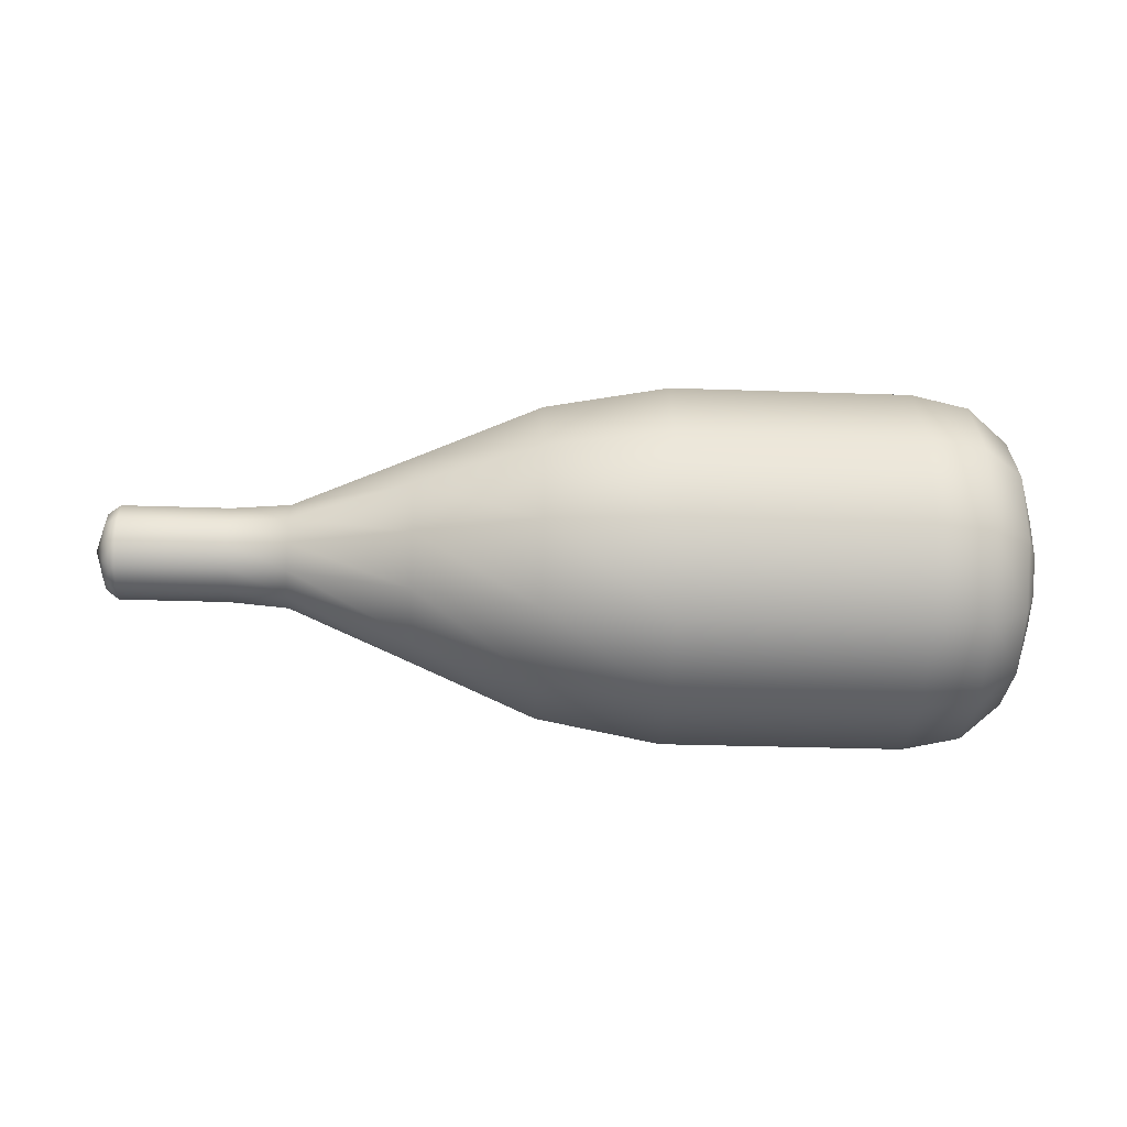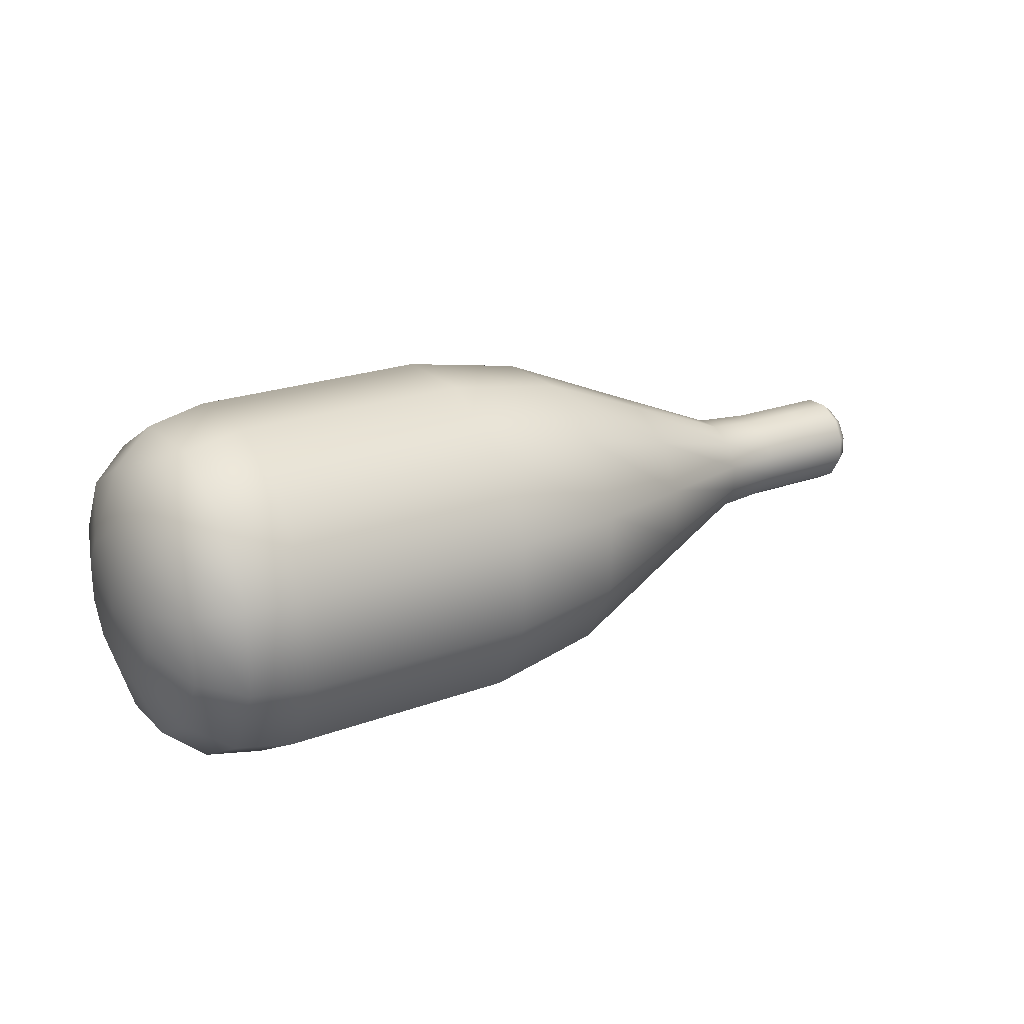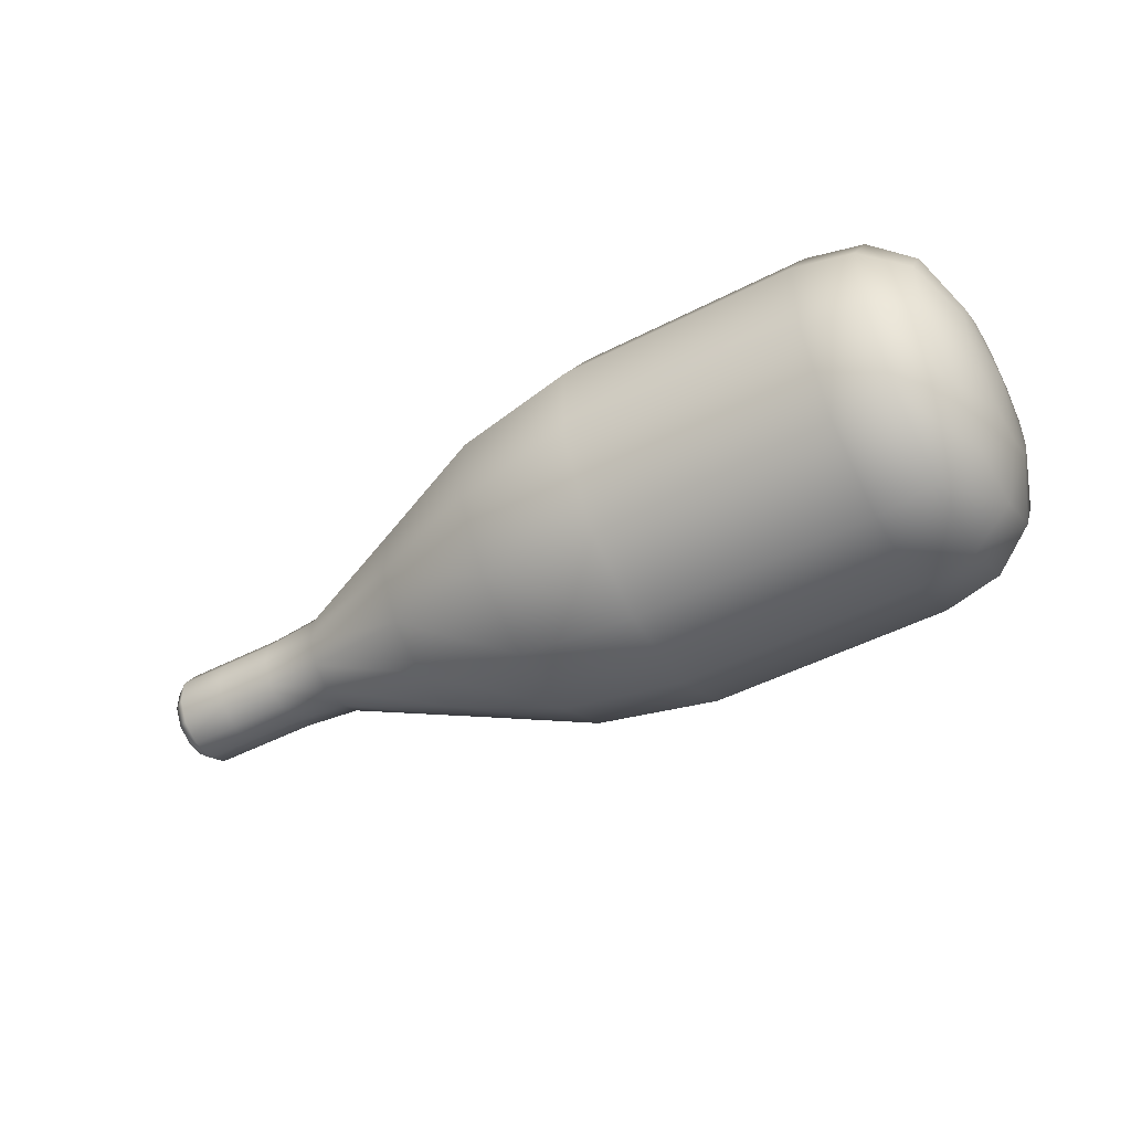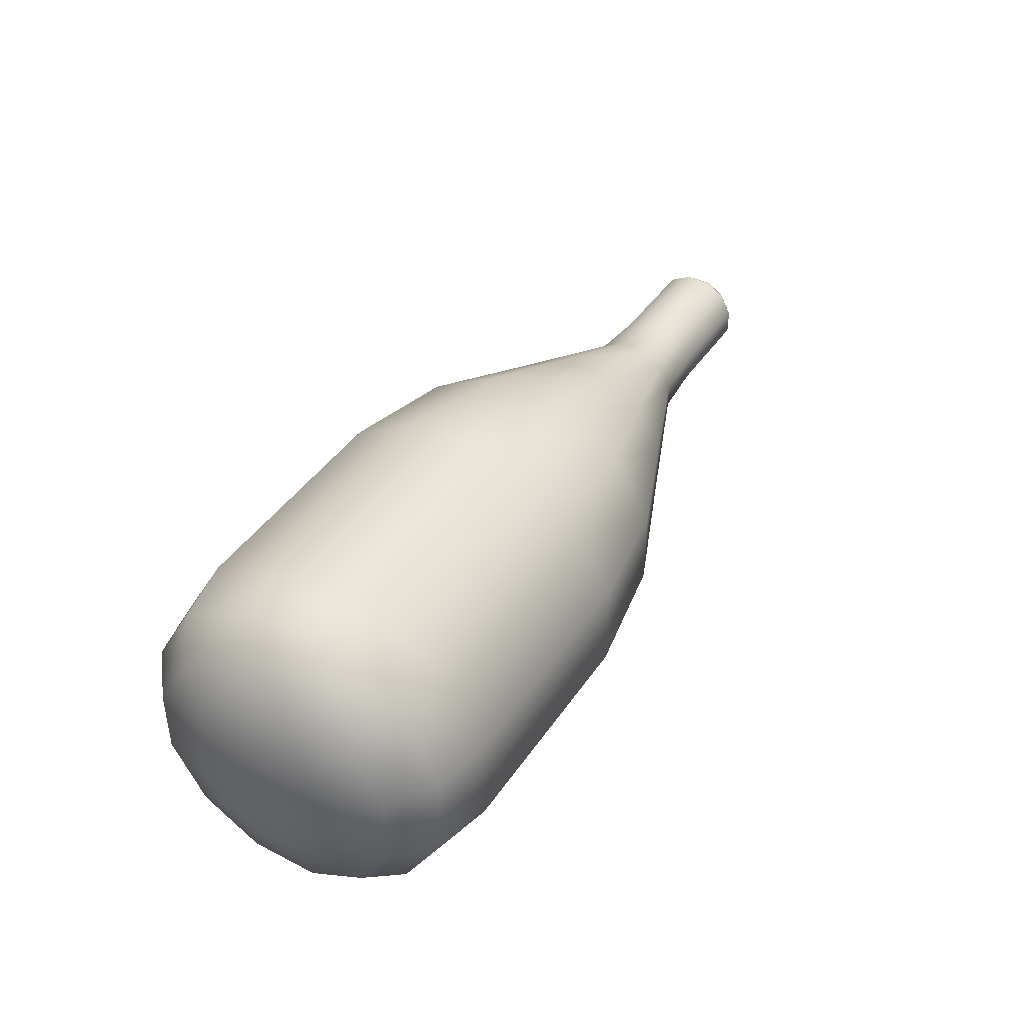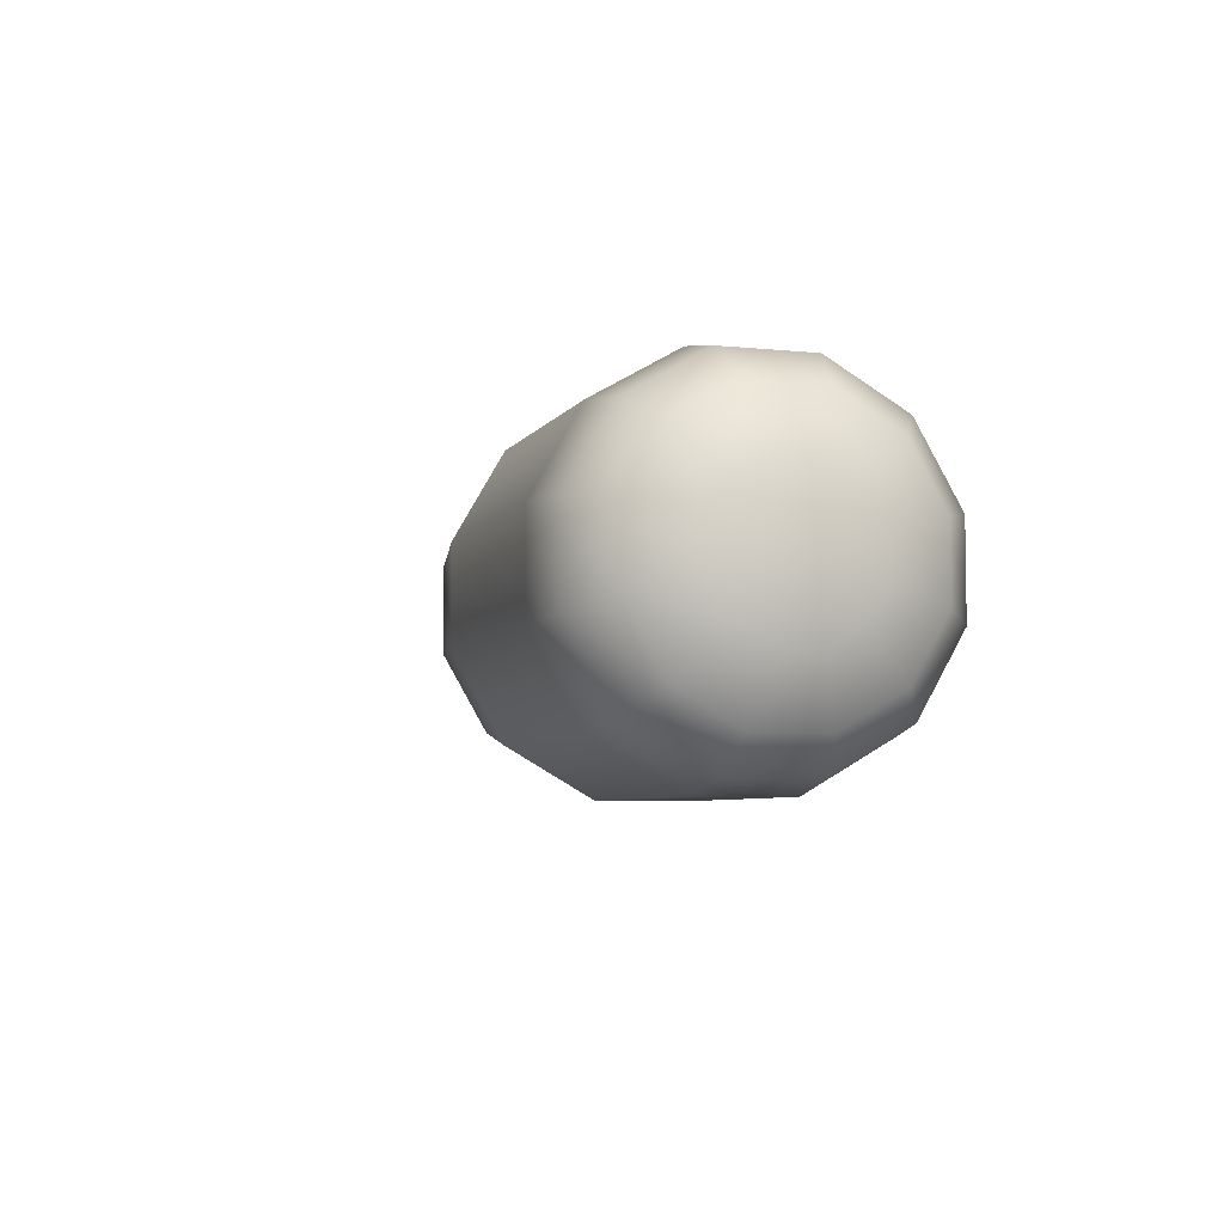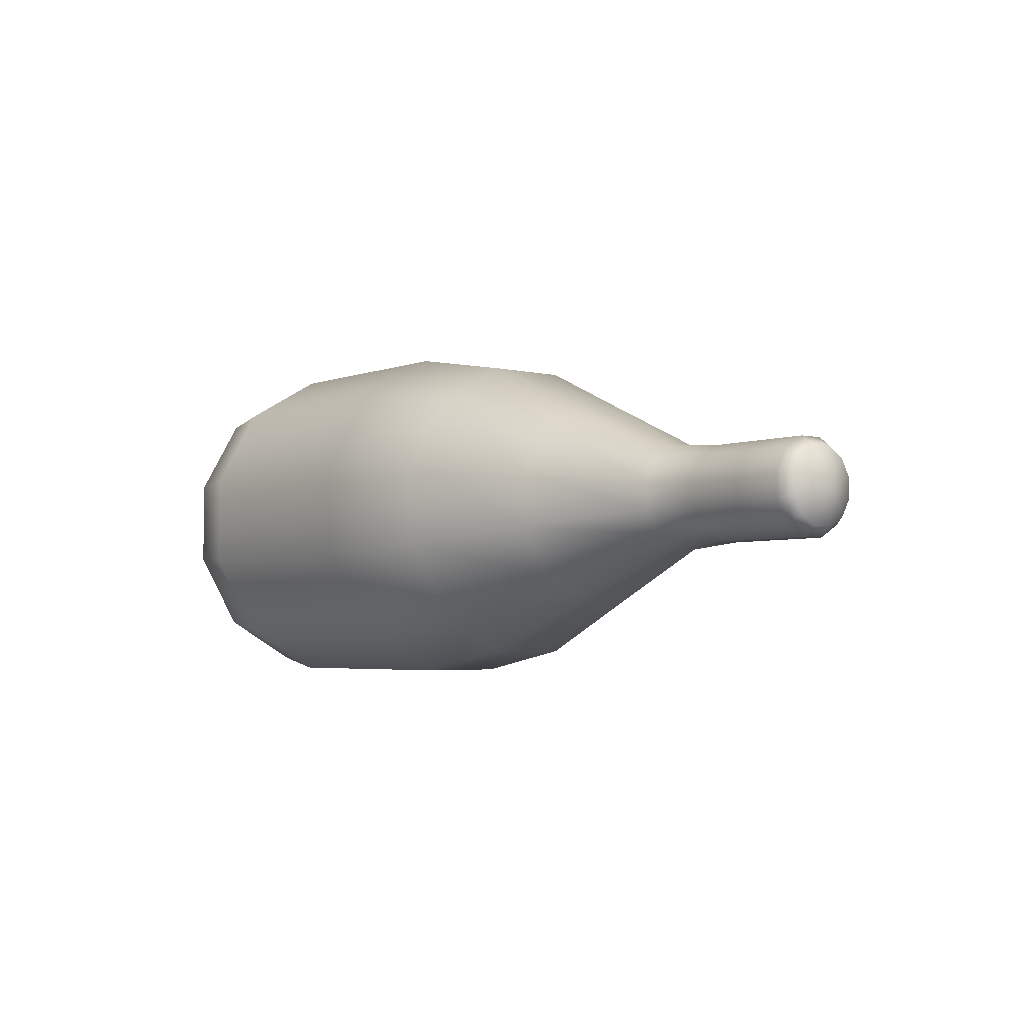
<metadata>
{"format":"obj","ext":"obj","renderer":"f3d","projection":"perspective","resolution":1024,"background":"white","views":[{"elev":-29.8,"azim":177.1,"up":"+Y"},{"elev":22.3,"azim":-32.6,"up":"+Y"},{"elev":-49.0,"azim":-150.3,"up":"+Z"},{"elev":42.5,"azim":-58.5,"up":"+Z"},{"elev":-5.7,"azim":-107.5,"up":"+Z"},{"elev":-3.9,"azim":51.2,"up":"+Y"}]}
</metadata>
<code>
g default
v 0.7919 -0 1.2e-05
v -0.6204 -0.3085 0.08268
v -0.6204 -0.2259 0.2259
v -0.6204 -0.08267 0.3085
v -0.6204 0.08267 0.3085
v -0.6204 0.2259 0.2259
v -0.6204 0.3085 0.08268
v -0.6204 0.3085 -0.08266
v -0.6204 0.2259 -0.2258
v -0.6204 0.08267 -0.3085
v -0.6204 -0.08267 -0.3085
v -0.6204 -0.2259 -0.2258
v -0.6204 -0.3085 -0.08266
v -0.7229 -0.2879 0.07716
v -0.7229 -0.2108 0.2108
v -0.7229 -0.07715 0.2879
v -0.7229 0.07715 0.2879
v -0.7229 0.2108 0.2108
v -0.7229 0.2879 0.07716
v -0.7229 0.2879 -0.07714
v -0.7229 0.2108 -0.2108
v -0.7229 0.07715 -0.2879
v -0.7229 -0.07715 -0.2879
v -0.7229 -0.2108 -0.2108
v -0.7229 -0.2879 -0.07714
v -0.7958 -0.2291 0.06141
v -0.7958 -0.1677 0.1678
v -0.7958 -0.0614 0.2291
v -0.7958 0.0614 0.2291
v -0.7958 0.1677 0.1678
v -0.7958 0.2291 0.06141
v -0.7958 0.2291 -0.06139
v -0.7958 0.1677 -0.1677
v -0.7958 0.0614 -0.2291
v -0.7958 -0.0614 -0.2291
v -0.7958 -0.1677 -0.1677
v -0.7958 -0.2291 -0.06139
v -0.8339 -0.124 0.03324
v -0.8339 -0.09078 0.09079
v -0.8339 -0.03323 0.124
v -0.8339 0.03323 0.124
v -0.8339 0.09078 0.09079
v -0.8339 0.124 0.03324
v -0.8339 0.124 -0.03322
v -0.8339 0.09078 -0.09077
v -0.8339 0.03323 -0.124
v -0.8339 -0.03323 -0.124
v -0.8339 -0.09078 -0.09077
v -0.8339 -0.124 -0.03322
v -0.8451 -0 8e-06
v 0.4527 0.02419 -0.09026
v 0.4527 0.06608 -0.06607
v 0.4527 0.09027 -0.02418
v 0.4527 0.09027 0.0242
v 0.4527 0.06608 0.06609
v 0.4527 0.02419 0.09028
v 0.4527 -0.02419 0.09028
v 0.4527 -0.06608 0.06609
v 0.4527 -0.09027 0.0242
v 0.4527 -0.09027 -0.02418
v 0.4527 -0.06608 -0.06607
v 0.4527 -0.02419 -0.09026
v 0.6608 0.02197 -0.08199
v 0.6608 0.06003 -0.06001
v 0.6608 0.082 -0.02196
v 0.6608 0.082 0.02198
v 0.6608 0.06003 0.06004
v 0.6608 0.02197 0.08201
v 0.6608 -0.02197 0.08201
v 0.6608 -0.06003 0.06004
v 0.6608 -0.082 0.02198
v 0.6608 -0.082 -0.02196
v 0.6608 -0.06003 -0.06001
v 0.6608 -0.02197 -0.08199
v 0.5568 0.02197 -0.08199
v 0.5568 0.06003 -0.06001
v 0.5568 0.082 -0.02196
v 0.5568 0.082 0.02198
v 0.5568 0.06003 0.06004
v 0.5568 0.02197 0.08201
v 0.5568 -0.02197 0.08201
v 0.5568 -0.06003 0.06004
v 0.5568 -0.082 0.02198
v 0.5568 -0.082 -0.02196
v 0.5568 -0.06003 -0.06001
v 0.5568 -0.02197 -0.08199
v -0.1981 0.08267 -0.3085
v -0.1981 0.2259 -0.2258
v -0.1981 0.3085 -0.08266
v -0.1981 0.3085 0.08268
v -0.1981 0.2259 0.2259
v -0.1981 0.08267 0.3085
v -0.1981 -0.08267 0.3085
v -0.1981 -0.2259 0.2259
v -0.1981 -0.3085 0.08268
v -0.1981 -0.3085 -0.08266
v -0.1981 -0.2259 -0.2258
v -0.1981 -0.08267 -0.3085
v 0.01884 0.07238 -0.2701
v 0.01884 0.1977 -0.1977
v 0.01884 0.2701 -0.07237
v 0.01884 0.2701 0.07239
v 0.01884 0.1977 0.1978
v 0.01884 0.07238 0.2701
v 0.01884 -0.07238 0.2701
v 0.01884 -0.1977 0.1978
v 0.01884 -0.2701 0.07239
v 0.01884 -0.2701 -0.07237
v 0.01884 -0.1977 -0.1977
v 0.01884 -0.07238 -0.2701
v 0.2358 0.04814 -0.1796
v 0.2358 0.1315 -0.1315
v 0.2358 0.1797 -0.04813
v 0.2358 0.1797 0.04815
v 0.2358 0.1315 0.1315
v 0.2358 0.04814 0.1797
v 0.2358 -0.04814 0.1797
v 0.2358 -0.1315 0.1315
v 0.2358 -0.1797 0.04815
v 0.2358 -0.1797 -0.04813
v 0.2358 -0.1315 -0.1315
v 0.2358 -0.04814 -0.1796
v 0.7475 -0.02197 0.08201
v 0.7702 -0.01758 0.06561
v 0.7702 -0.04802 0.04803
v 0.7475 -0.06003 0.06004
v 0.7702 -0.0656 0.01759
v 0.7475 -0.082 0.02198
v 0.7702 -0.0656 -0.01757
v 0.7475 -0.082 -0.02196
v 0.7702 -0.04802 -0.04801
v 0.7475 -0.06003 -0.06001
v 0.7702 -0.01758 -0.06559
v 0.7475 -0.02197 -0.08199
v 0.7702 0.01758 -0.06559
v 0.7475 0.02197 -0.08199
v 0.7702 0.04802 -0.04801
v 0.7475 0.06003 -0.06001
v 0.7702 0.0656 -0.01757
v 0.7475 0.082 -0.02196
v 0.7702 0.0656 0.01759
v 0.7475 0.082 0.02198
v 0.7702 0.04802 0.04803
v 0.7475 0.06003 0.06004
v 0.7702 0.01758 0.06561
v 0.7475 0.02197 0.08201
g FoodShortLLowerLeg
f 2 3 15 14
f 3 4 16 15
f 4 5 17 16
f 5 6 18 17
f 6 7 19 18
f 7 8 20 19
f 8 9 21 20
f 9 10 22 21
f 10 11 23 22
f 11 12 24 23
f 12 13 25 24
f 13 2 14 25
f 14 15 27 26
f 15 16 28 27
f 16 17 29 28
f 17 18 30 29
f 18 19 31 30
f 19 20 32 31
f 20 21 33 32
f 21 22 34 33
f 22 23 35 34
f 23 24 36 35
f 24 25 37 36
f 25 14 26 37
f 26 27 39 38
f 27 28 40 39
f 28 29 41 40
f 29 30 42 41
f 30 31 43 42
f 31 32 44 43
f 32 33 45 44
f 33 34 46 45
f 34 35 47 46
f 35 36 48 47
f 36 37 49 48
f 37 26 38 49
f 38 39 50
f 39 40 50
f 40 41 50
f 41 42 50
f 42 43 50
f 43 44 50
f 44 45 50
f 45 46 50
f 46 47 50
f 47 48 50
f 48 49 50
f 49 38 50
f 52 51 111 112
f 53 52 112 113
f 54 53 113 114
f 55 54 114 115
f 56 55 115 116
f 57 56 116 117
f 58 57 117 118
f 59 58 118 119
f 60 59 119 120
f 61 60 120 121
f 62 61 121 122
f 51 62 122 111
f 64 63 75 76
f 65 64 76 77
f 66 65 77 78
f 67 66 78 79
f 68 67 79 80
f 69 68 80 81
f 70 69 81 82
f 71 70 82 83
f 72 71 83 84
f 73 72 84 85
f 74 73 85 86
f 63 74 86 75
f 76 75 51 52
f 77 76 52 53
f 78 77 53 54
f 79 78 54 55
f 80 79 55 56
f 81 80 56 57
f 82 81 57 58
f 83 82 58 59
f 84 83 59 60
f 85 84 60 61
f 86 85 61 62
f 75 86 62 51
f 88 87 10 9
f 89 88 9 8
f 90 89 8 7
f 91 90 7 6
f 92 91 6 5
f 93 92 5 4
f 94 93 4 3
f 95 94 3 2
f 96 95 2 13
f 97 96 13 12
f 98 97 12 11
f 87 98 11 10
f 100 99 87 88
f 101 100 88 89
f 102 101 89 90
f 103 102 90 91
f 104 103 91 92
f 105 104 92 93
f 106 105 93 94
f 107 106 94 95
f 108 107 95 96
f 109 108 96 97
f 110 109 97 98
f 99 110 98 87
f 112 111 99 100
f 113 112 100 101
f 114 113 101 102
f 115 114 102 103
f 116 115 103 104
f 117 116 104 105
f 118 117 105 106
f 119 118 106 107
f 120 119 107 108
f 121 120 108 109
f 122 121 109 110
f 111 122 110 99
f 123 124 145 146
f 124 123 126 125
f 125 126 128 127
f 127 128 130 129
f 129 130 132 131
f 131 132 134 133
f 133 134 136 135
f 135 136 138 137
f 137 138 140 139
f 139 140 142 141
f 141 142 144 143
f 143 144 146 145
f 1 125 127
f 1 124 125
f 1 145 124
f 1 143 145
f 1 141 143
f 1 139 141
f 1 137 139
f 1 135 137
f 1 133 135
f 1 131 133
f 1 129 131
f 1 127 129
f 126 123 69 70
f 128 126 70 71
f 130 128 71 72
f 132 130 72 73
f 134 132 73 74
f 136 134 74 63
f 138 136 63 64
f 140 138 64 65
f 142 140 65 66
f 144 142 66 67
f 146 144 67 68
f 123 146 68 69

</code>
